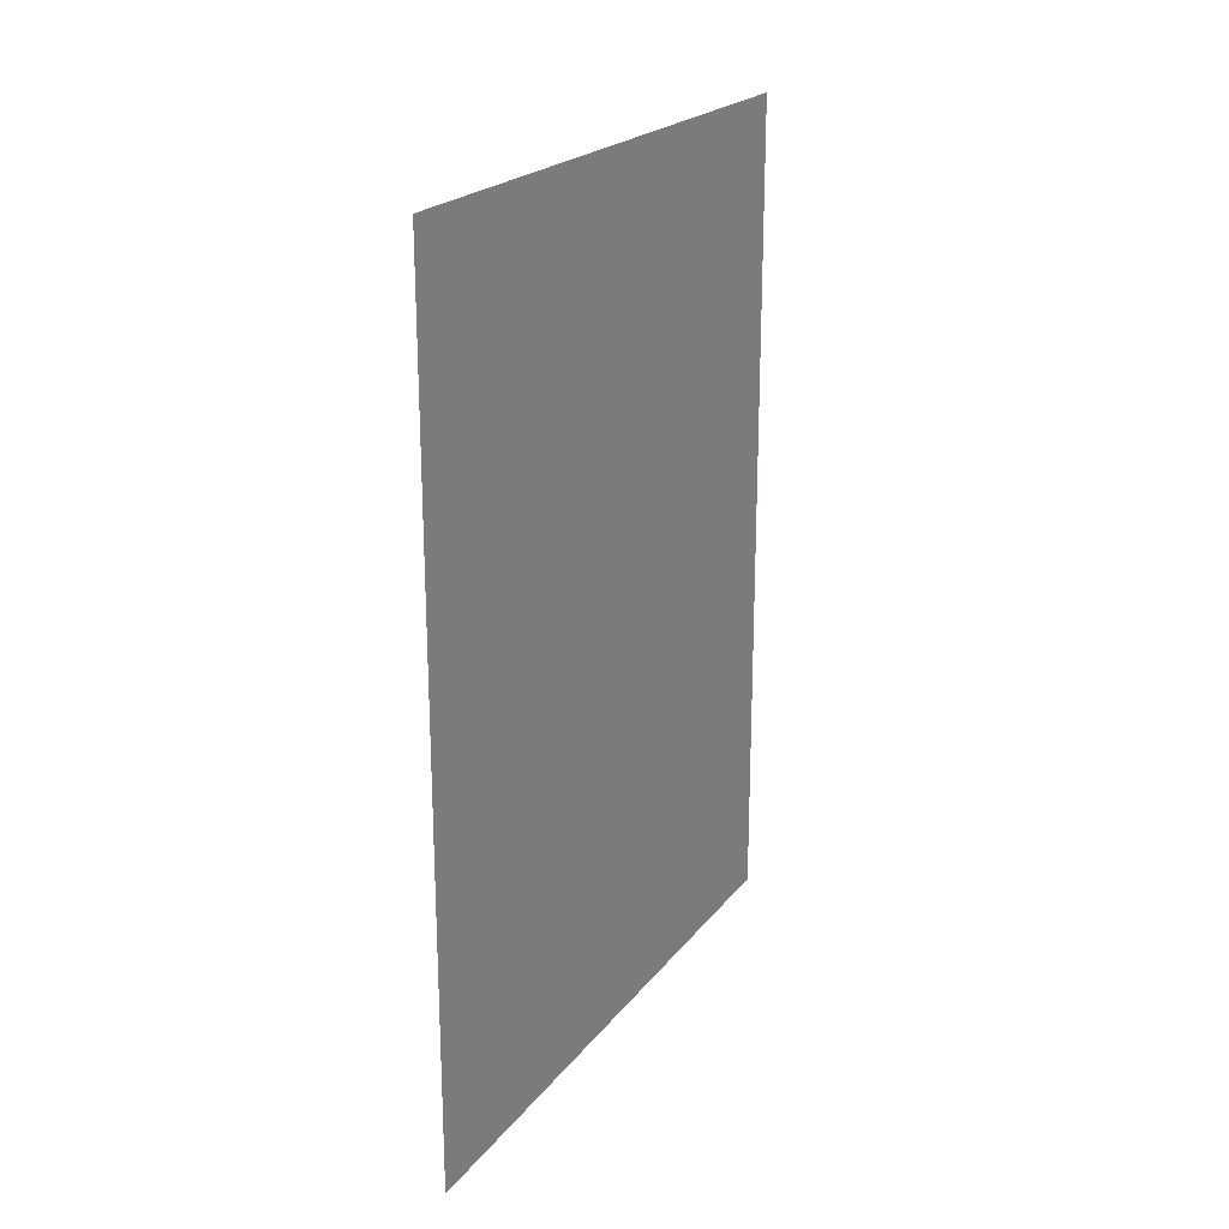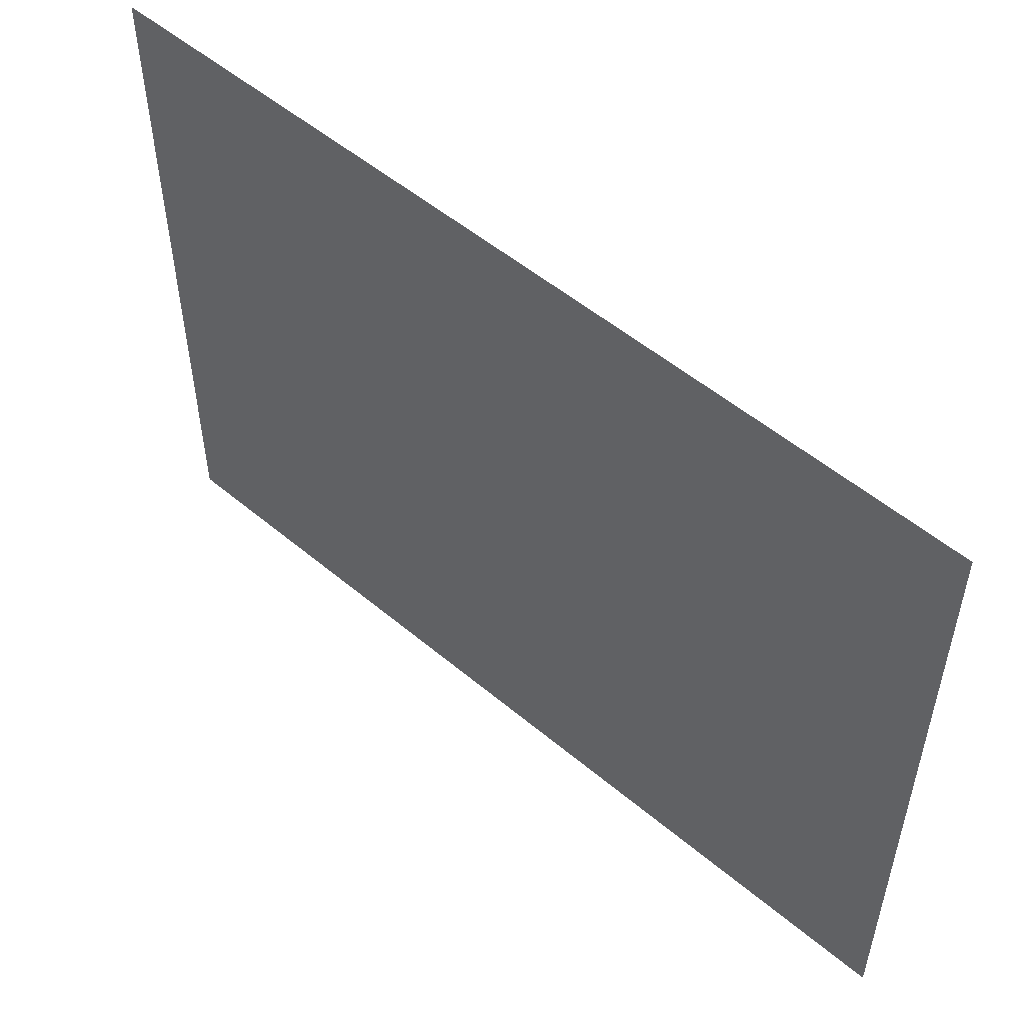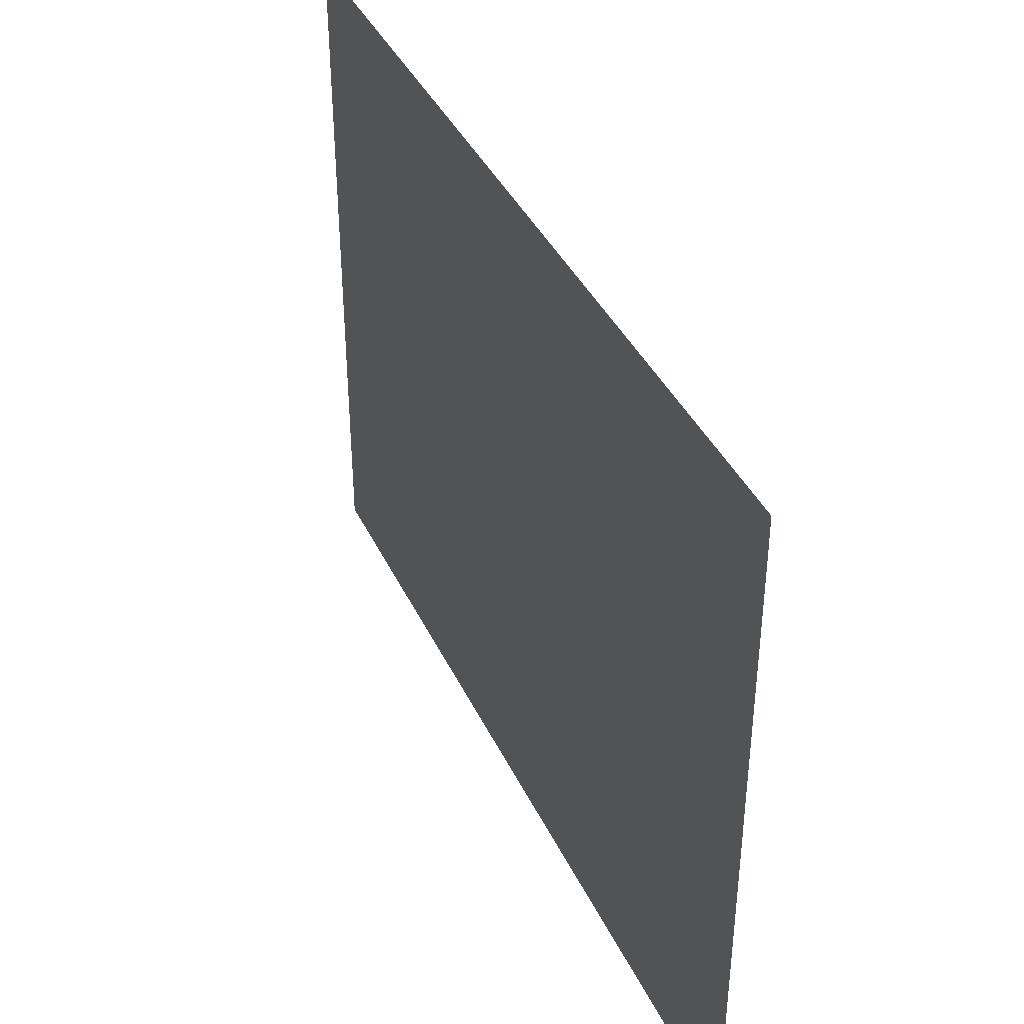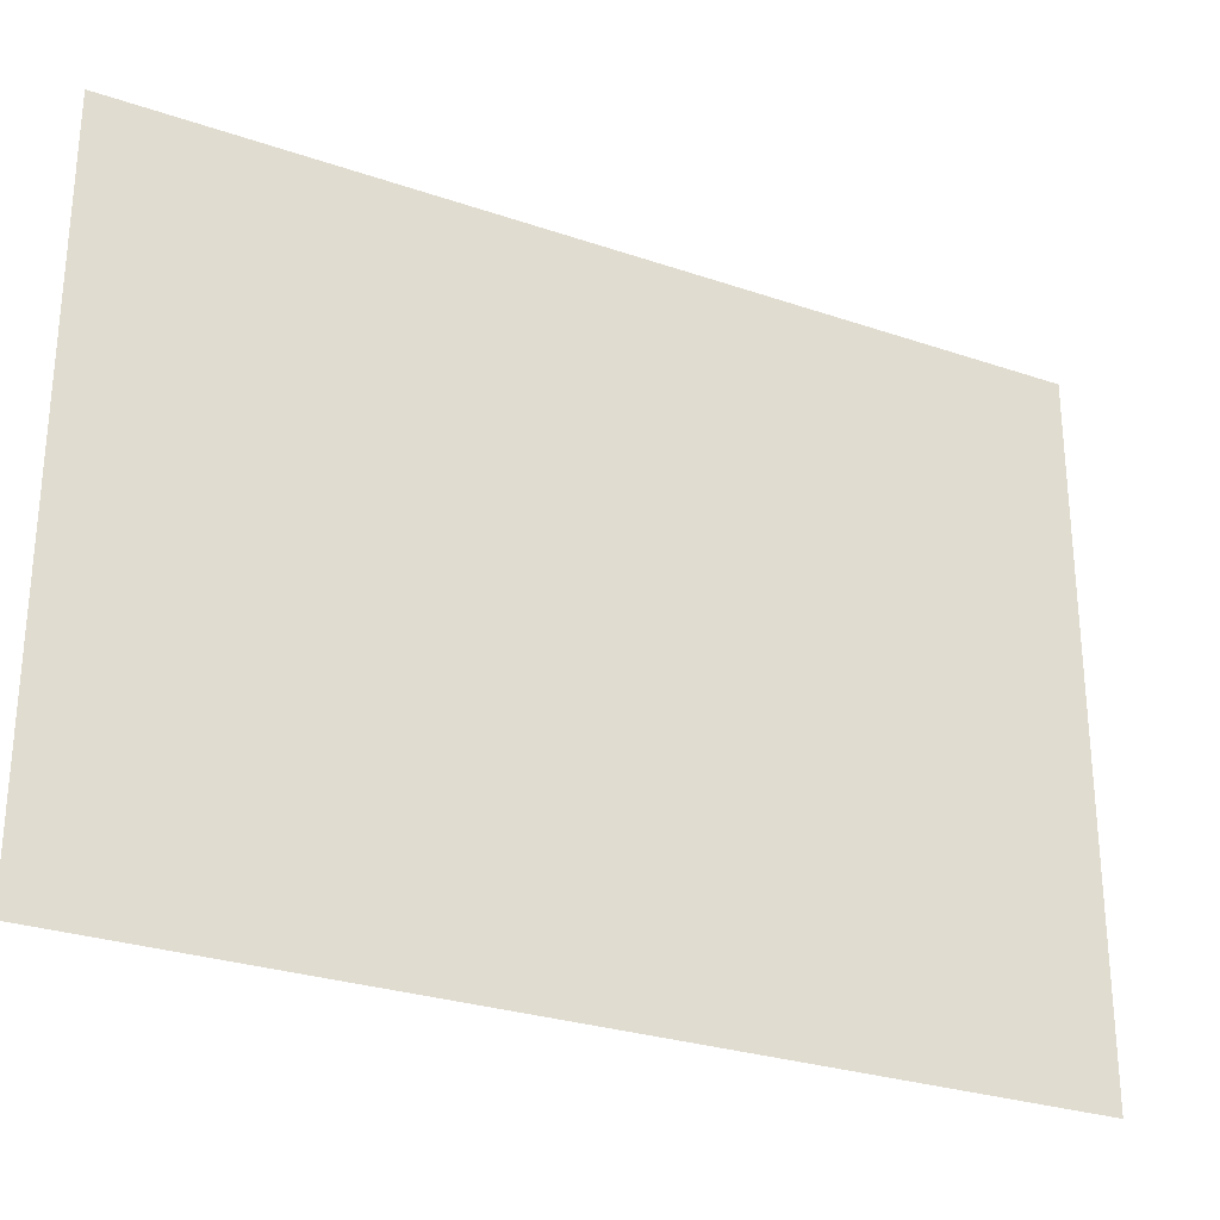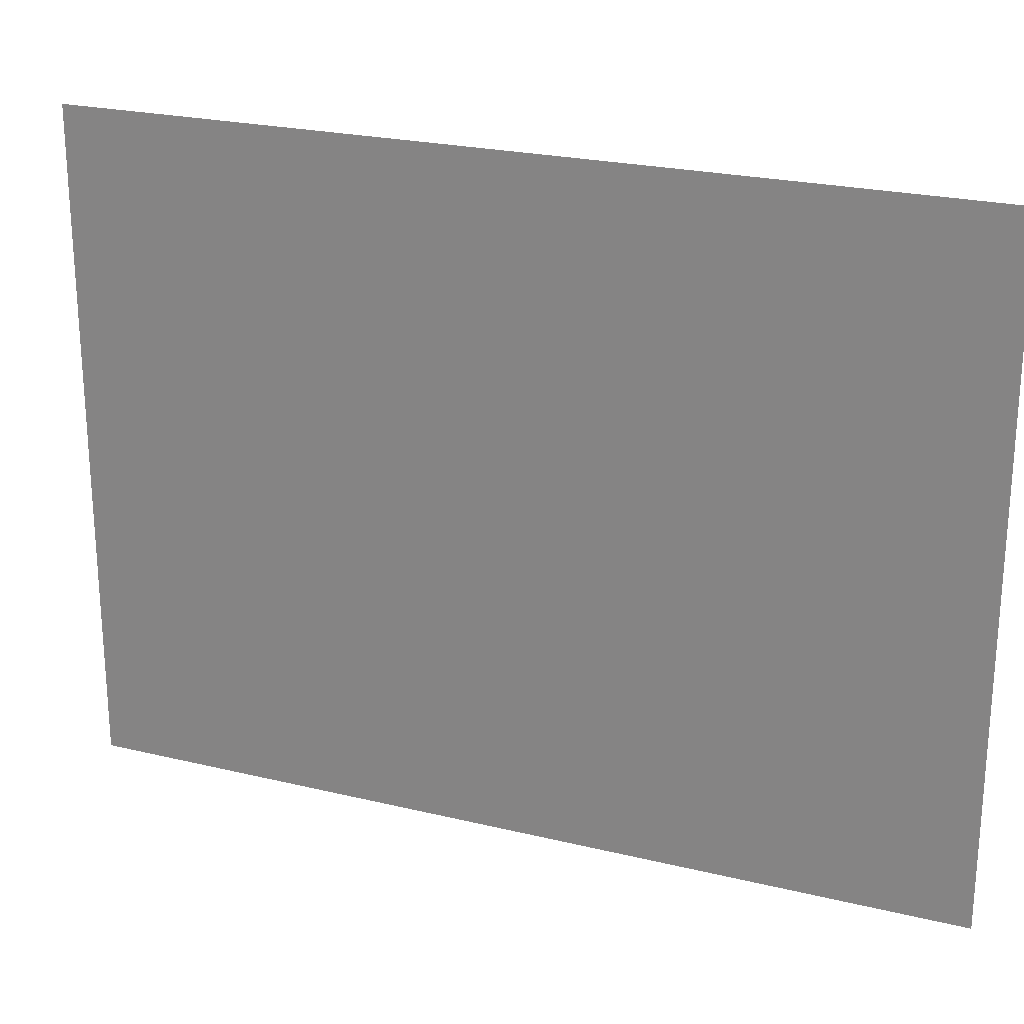
<metadata>
{"format":"obj","ext":"obj","renderer":"f3d","projection":"perspective","resolution":1024,"background":"white","views":[{"elev":21.7,"azim":-152.8,"up":"+Y"},{"elev":52.9,"azim":132.0,"up":"+Z"},{"elev":39.6,"azim":-23.5,"up":"+Z"},{"elev":-28.0,"azim":62.5,"up":"+Z"},{"elev":23.4,"azim":112.3,"up":"+Z"}]}
</metadata>
<code>
g SM_Prop_Painting_05
v 4.425e-17 0.4813 -0.3613
v 4.425e-17 -0.4813 -0.3613
v -4.425e-17 0.4813 0.3613
v -4.425e-17 -0.4813 0.3613
g SM_Prop_Painting_05_0
f 3 1 2
f 4 3 2

</code>
